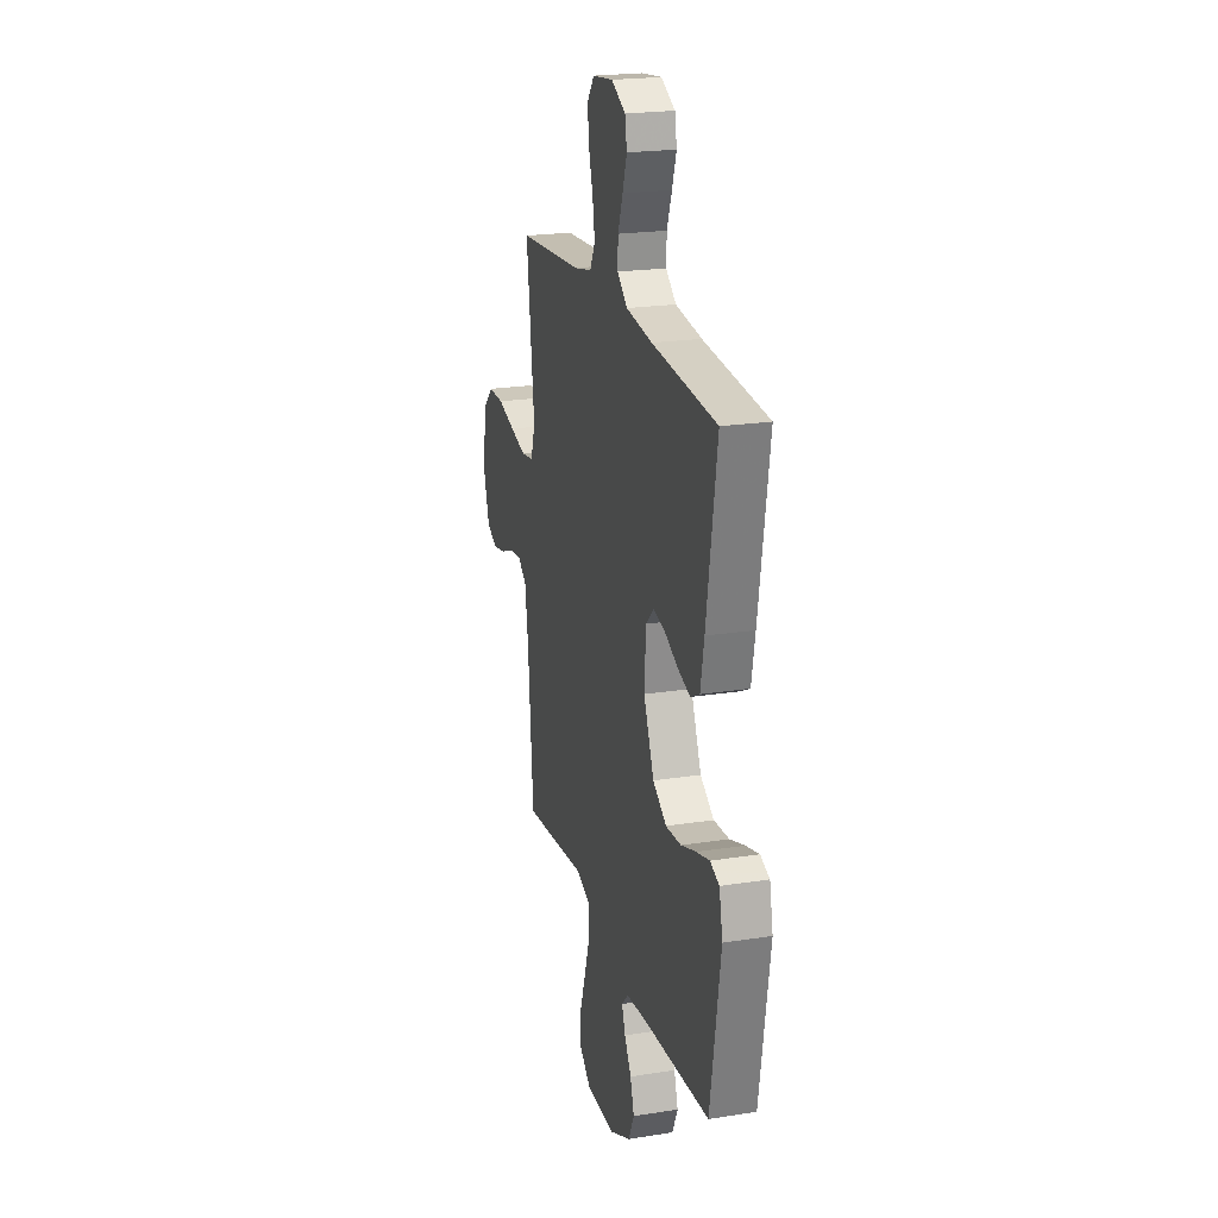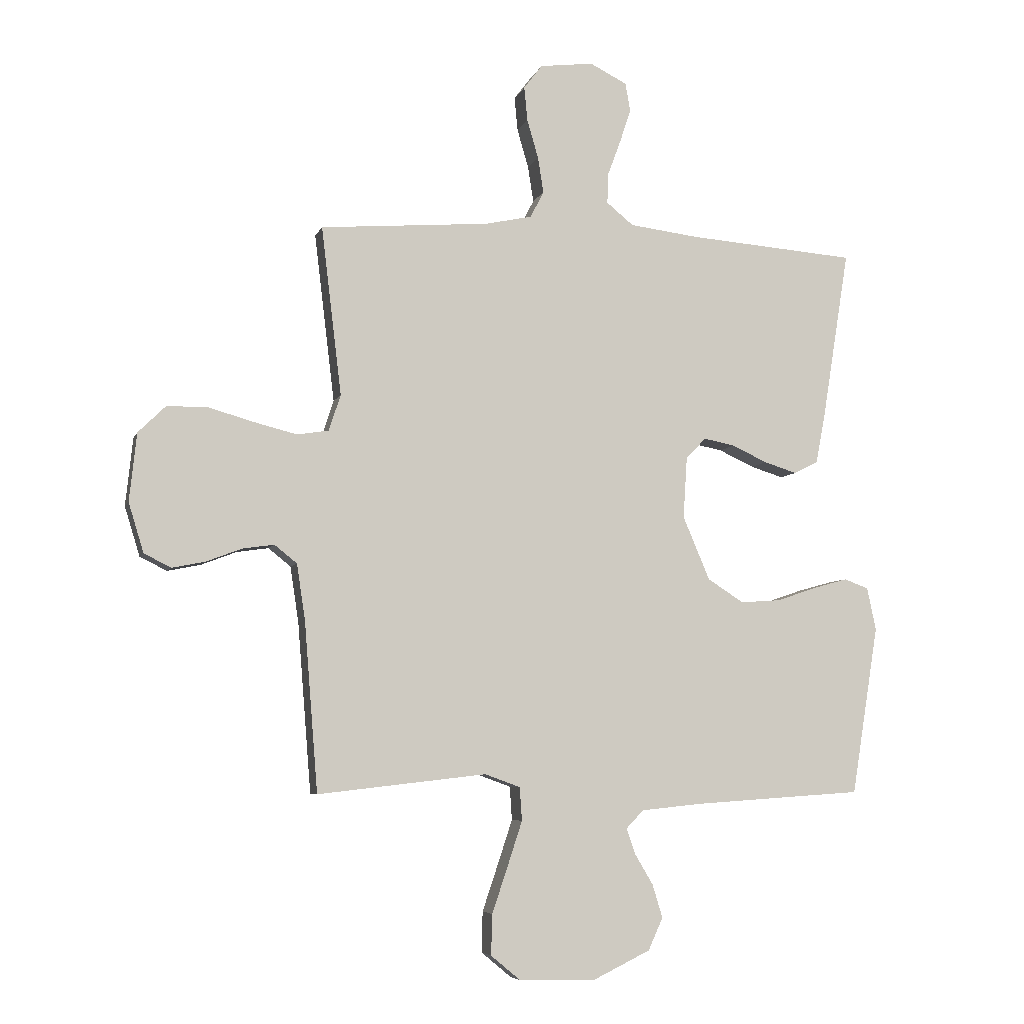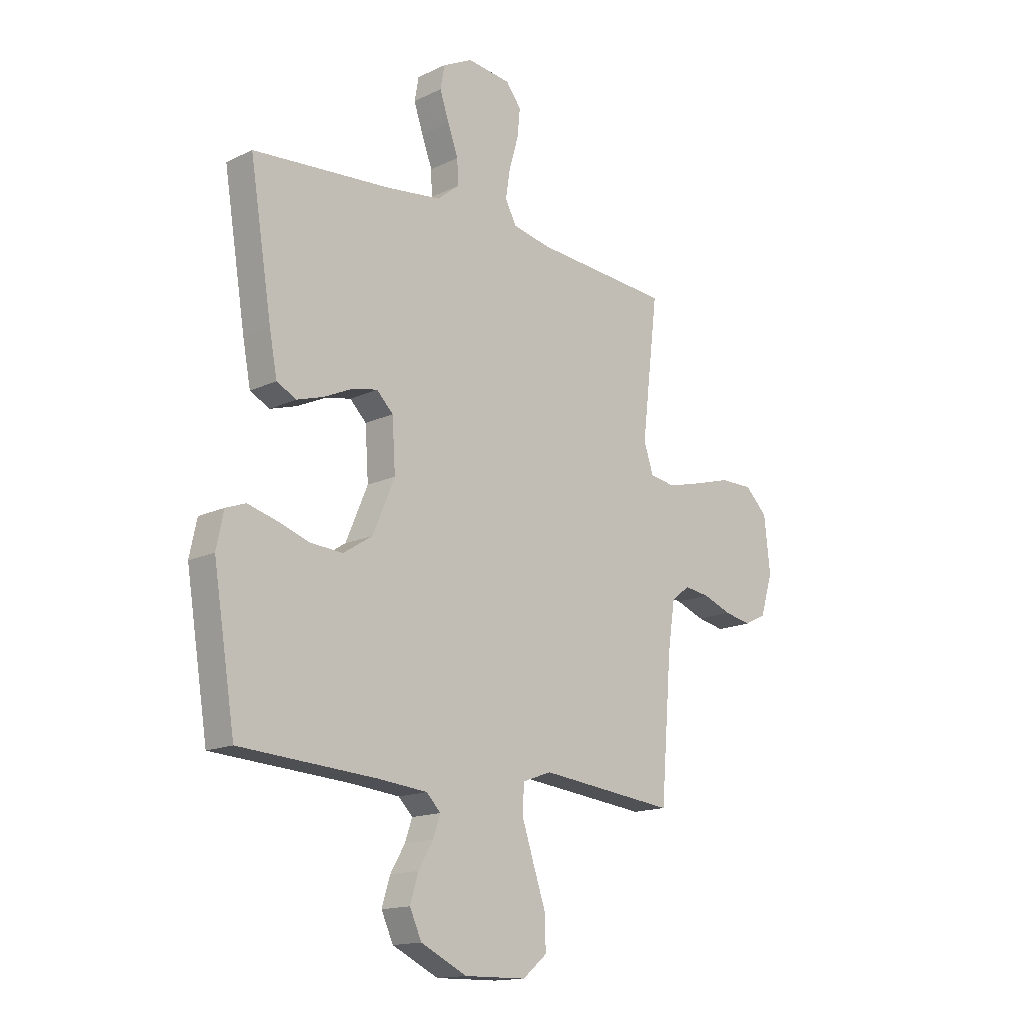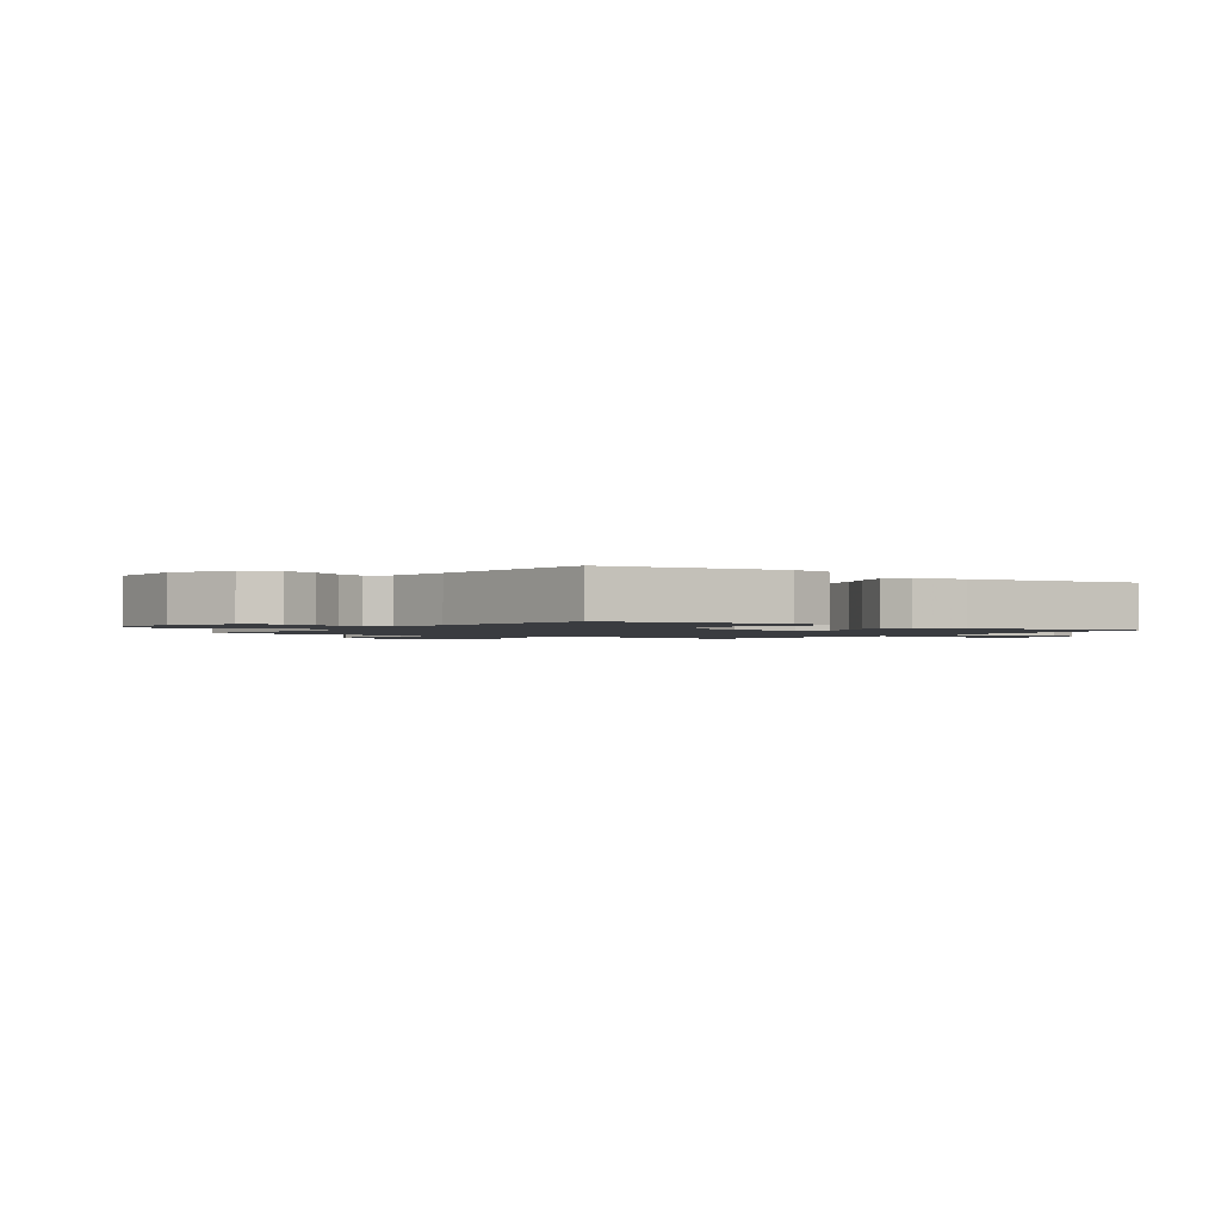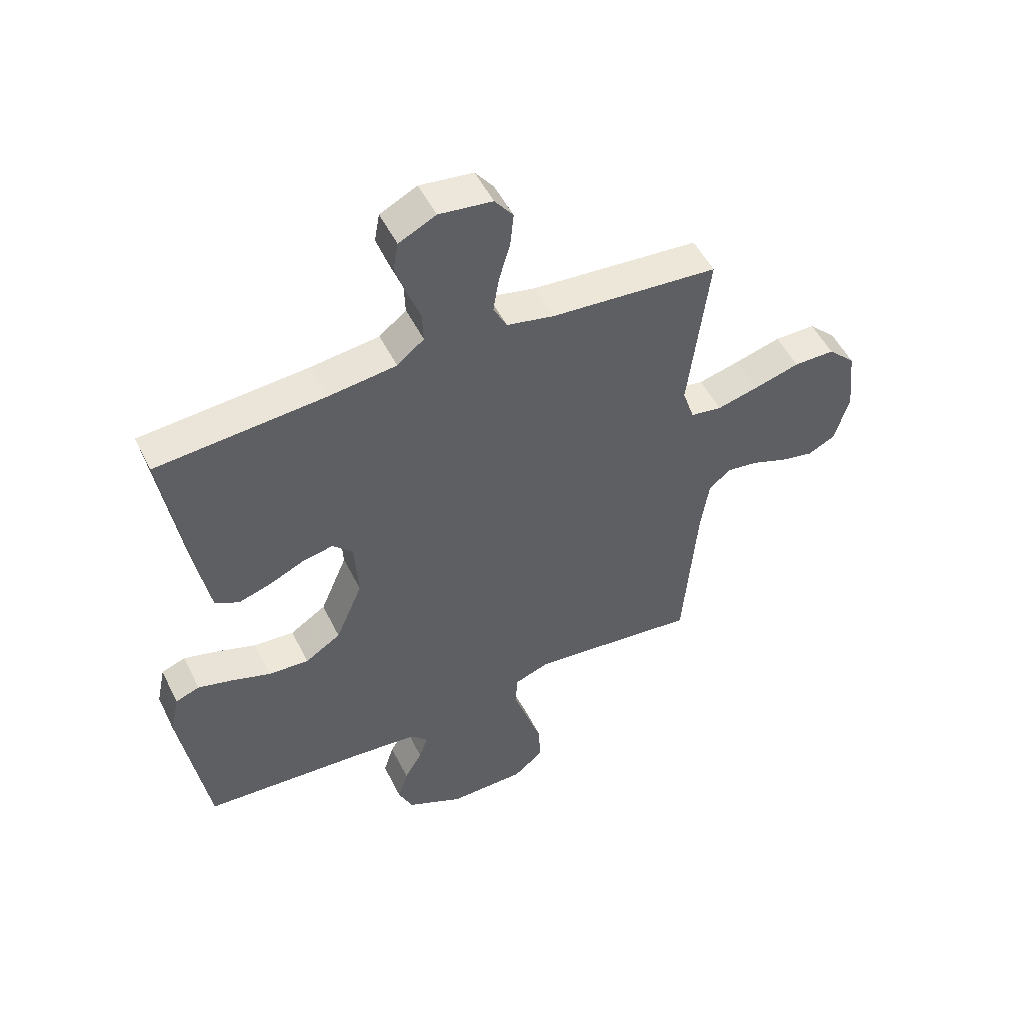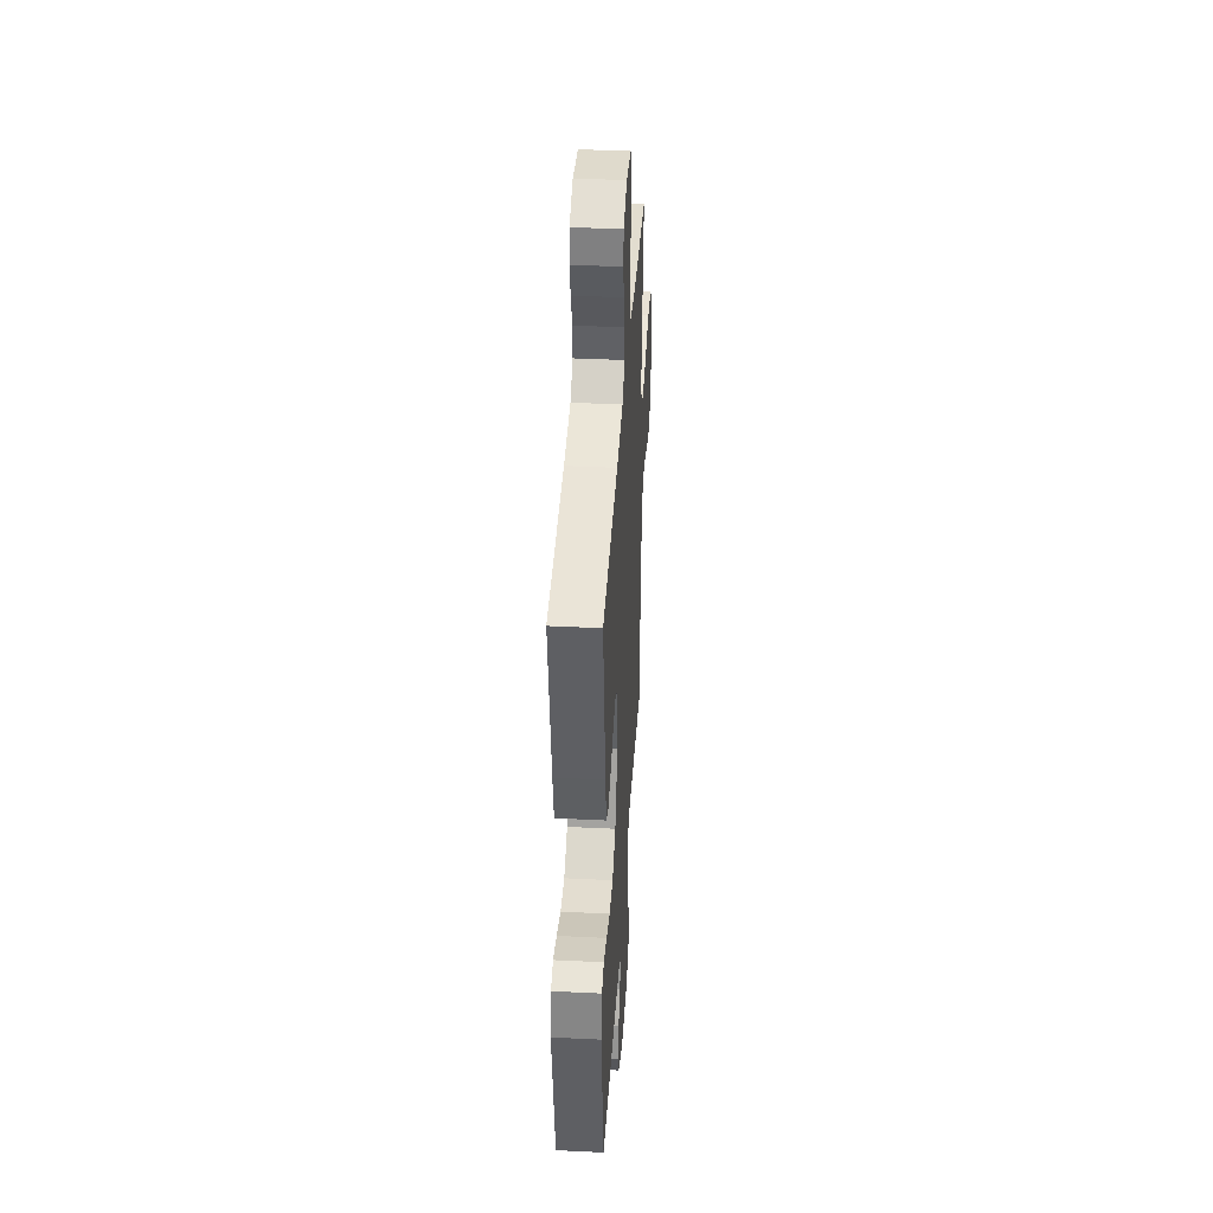
<metadata>
{"format":"obj","ext":"obj","renderer":"f3d","projection":"perspective","resolution":1024,"background":"white","views":[{"elev":21.8,"azim":-105.4,"up":"+Z"},{"elev":-6.0,"azim":165.3,"up":"+Z"},{"elev":-15.2,"azim":-44.6,"up":"+Z"},{"elev":-1.5,"azim":-125.9,"up":"+Y"},{"elev":51.4,"azim":-25.8,"up":"+Z"},{"elev":39.5,"azim":-86.5,"up":"+Z"}]}
</metadata>
<code>
v 0.5 0.07 -0.5
v 0.2 0.07 -0.466
v 0.137 0.07 -0.489
v 0.133 0.07 -0.548
v 0.159 0.07 -0.627
v 0.187 0.07 -0.71
v 0.189 0.07 -0.782
v 0.136 0.07 -0.826
v 0 0.07 -0.828
v -0.101 0.07 -0.779
v -0.127 0.07 -0.722
v -0.109 0.07 -0.663
v -0.077 0.07 -0.609
v -0.061 0.07 -0.563
v -0.092 0.07 -0.531
v -0.2 0.07 -0.52
v -0.5 0.07 -0.5
v -0.548 0.07 -0.2
v -0.532 0.07 -0.124
v -0.489 0.07 -0.108
v -0.427 0.07 -0.125
v -0.357 0.07 -0.149
v -0.285 0.07 -0.154
v -0.221 0.07 -0.113
v -0.173 0.07 0
v -0.18 0.07 0.11
v -0.216 0.07 0.146
v -0.271 0.07 0.135
v -0.334 0.07 0.106
v -0.392 0.07 0.088
v -0.435 0.07 0.11
v -0.452 0.07 0.2
v -0.5 0.07 0.5
v -0.2 0.07 0.523
v -0.078 0.07 0.538
v -0.03 0.07 0.577
v -0.032 0.07 0.631
v -0.055 0.07 0.693
v -0.075 0.07 0.753
v -0.066 0.07 0.804
v 0 0.07 0.837
v 0.095 0.07 0.825
v 0.128 0.07 0.782
v 0.122 0.07 0.721
v 0.102 0.07 0.652
v 0.092 0.07 0.589
v 0.116 0.07 0.542
v 0.2 0.07 0.524
v 0.5 0.07 0.5
v 0.464 0.07 0.2
v 0.485 0.07 0.136
v 0.541 0.07 0.127
v 0.616 0.07 0.146
v 0.697 0.07 0.169
v 0.77 0.07 0.169
v 0.819 0.07 0.121
v 0.832 0.07 0
v 0.805 0.07 -0.088
v 0.757 0.07 -0.112
v 0.698 0.07 -0.1
v 0.635 0.07 -0.076
v 0.579 0.07 -0.068
v 0.539 0.07 -0.1
v 0.524 0.07 -0.2
v 0.5 0 -0.5
v 0.2 0 -0.466
v 0.137 0 -0.489
v 0.133 0 -0.548
v 0.159 0 -0.627
v 0.187 0 -0.71
v 0.189 0 -0.782
v 0.136 0 -0.826
v 0 0 -0.828
v -0.101 0 -0.779
v -0.127 0 -0.722
v -0.109 0 -0.663
v -0.077 0 -0.609
v -0.061 0 -0.563
v -0.092 0 -0.531
v -0.2 0 -0.52
v -0.5 0 -0.5
v -0.548 0 -0.2
v -0.532 0 -0.124
v -0.489 0 -0.108
v -0.427 0 -0.125
v -0.357 0 -0.149
v -0.285 0 -0.154
v -0.221 0 -0.113
v -0.173 0 0
v -0.18 0 0.11
v -0.216 0 0.146
v -0.271 0 0.135
v -0.334 0 0.106
v -0.392 0 0.088
v -0.435 0 0.11
v -0.452 0 0.2
v -0.5 0 0.5
v -0.2 0 0.523
v -0.078 0 0.538
v -0.03 0 0.577
v -0.032 0 0.631
v -0.055 0 0.693
v -0.075 0 0.753
v -0.066 0 0.804
v 0 0 0.837
v 0.095 0 0.825
v 0.128 0 0.782
v 0.122 0 0.721
v 0.102 0 0.652
v 0.092 0 0.589
v 0.116 0 0.542
v 0.2 0 0.524
v 0.5 0 0.5
v 0.464 0 0.2
v 0.485 0 0.136
v 0.541 0 0.127
v 0.616 0 0.146
v 0.697 0 0.169
v 0.77 0 0.169
v 0.819 0 0.121
v 0.832 0 0
v 0.805 0 -0.088
v 0.757 0 -0.112
v 0.698 0 -0.1
v 0.635 0 -0.076
v 0.579 0 -0.068
v 0.539 0 -0.1
v 0.524 0 -0.2
f 58 59 60 61
f 58 61 62
f 57 58 62
f 56 57 62
f 53 54 55 56
f 52 53 56 62
f 51 52 62 63
f 48 49 50
f 47 48 50 51
f 42 43 44 45
f 42 45 46
f 41 42 46
f 40 41 46
f 37 38 39 40
f 37 40 46 47
f 31 32 33 34
f 31 34 35
f 28 29 30 31
f 27 28 31 35
f 26 27 35 36
f 19 20 21 22
f 17 18 19 22
f 16 17 22 23
f 15 16 23 24
f 10 11 12 13
f 10 13 14
f 9 10 14
f 8 9 14
f 5 6 7 8
f 4 5 8 14
f 3 4 14 15
f 64 1 2
f 36 37 47 51
f 25 26 36 51
f 25 51 63 64
f 15 24 25 64
f 2 3 15 64
f 125 124 123 122
f 126 125 122
f 126 122 121
f 126 121 120
f 120 119 118 117
f 126 120 117 116
f 127 126 116 115
f 114 113 112
f 115 114 112 111
f 109 108 107 106
f 110 109 106
f 110 106 105
f 110 105 104
f 104 103 102 101
f 111 110 104 101
f 98 97 96 95
f 99 98 95
f 95 94 93 92
f 99 95 92 91
f 100 99 91 90
f 86 85 84 83
f 86 83 82 81
f 87 86 81 80
f 88 87 80 79
f 77 76 75 74
f 78 77 74
f 78 74 73
f 78 73 72
f 72 71 70 69
f 78 72 69 68
f 79 78 68 67
f 66 65 128
f 115 111 101 100
f 115 100 90 89
f 128 127 115 89
f 128 89 88 79
f 128 79 67 66
f 1 65 66 2
f 2 66 67 3
f 3 67 68 4
f 4 68 69 5
f 5 69 70 6
f 6 70 71 7
f 7 71 72 8
f 8 72 73 9
f 9 73 74 10
f 10 74 75 11
f 11 75 76 12
f 12 76 77 13
f 13 77 78 14
f 14 78 79 15
f 15 79 80 16
f 16 80 81 17
f 17 81 82 18
f 18 82 83 19
f 19 83 84 20
f 20 84 85 21
f 21 85 86 22
f 22 86 87 23
f 23 87 88 24
f 24 88 89 25
f 25 89 90 26
f 26 90 91 27
f 27 91 92 28
f 28 92 93 29
f 29 93 94 30
f 30 94 95 31
f 31 95 96 32
f 32 96 97 33
f 33 97 98 34
f 34 98 99 35
f 35 99 100 36
f 36 100 101 37
f 37 101 102 38
f 38 102 103 39
f 39 103 104 40
f 40 104 105 41
f 41 105 106 42
f 42 106 107 43
f 43 107 108 44
f 44 108 109 45
f 45 109 110 46
f 46 110 111 47
f 47 111 112 48
f 48 112 113 49
f 49 113 114 50
f 50 114 115 51
f 51 115 116 52
f 52 116 117 53
f 53 117 118 54
f 54 118 119 55
f 55 119 120 56
f 56 120 121 57
f 57 121 122 58
f 58 122 123 59
f 59 123 124 60
f 60 124 125 61
f 61 125 126 62
f 62 126 127 63
f 63 127 128 64
f 64 128 65 1

</code>
